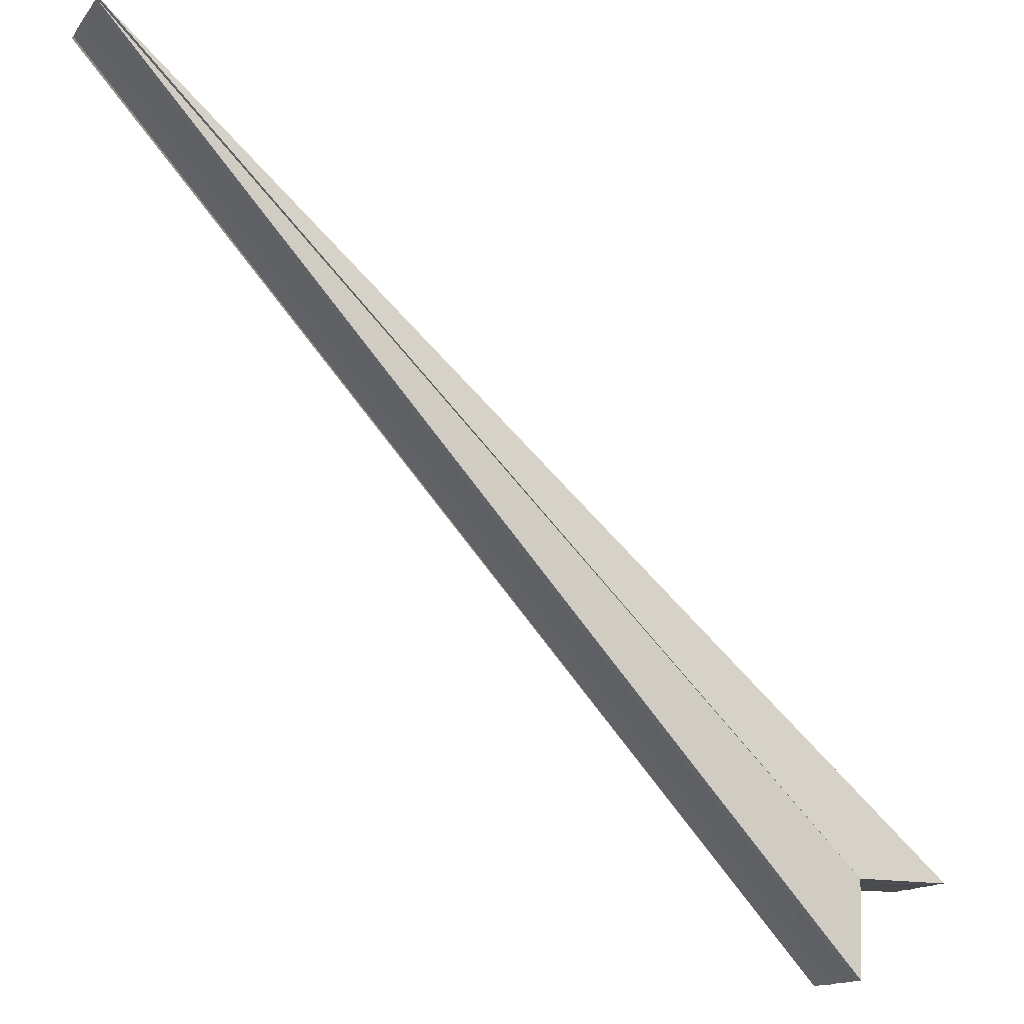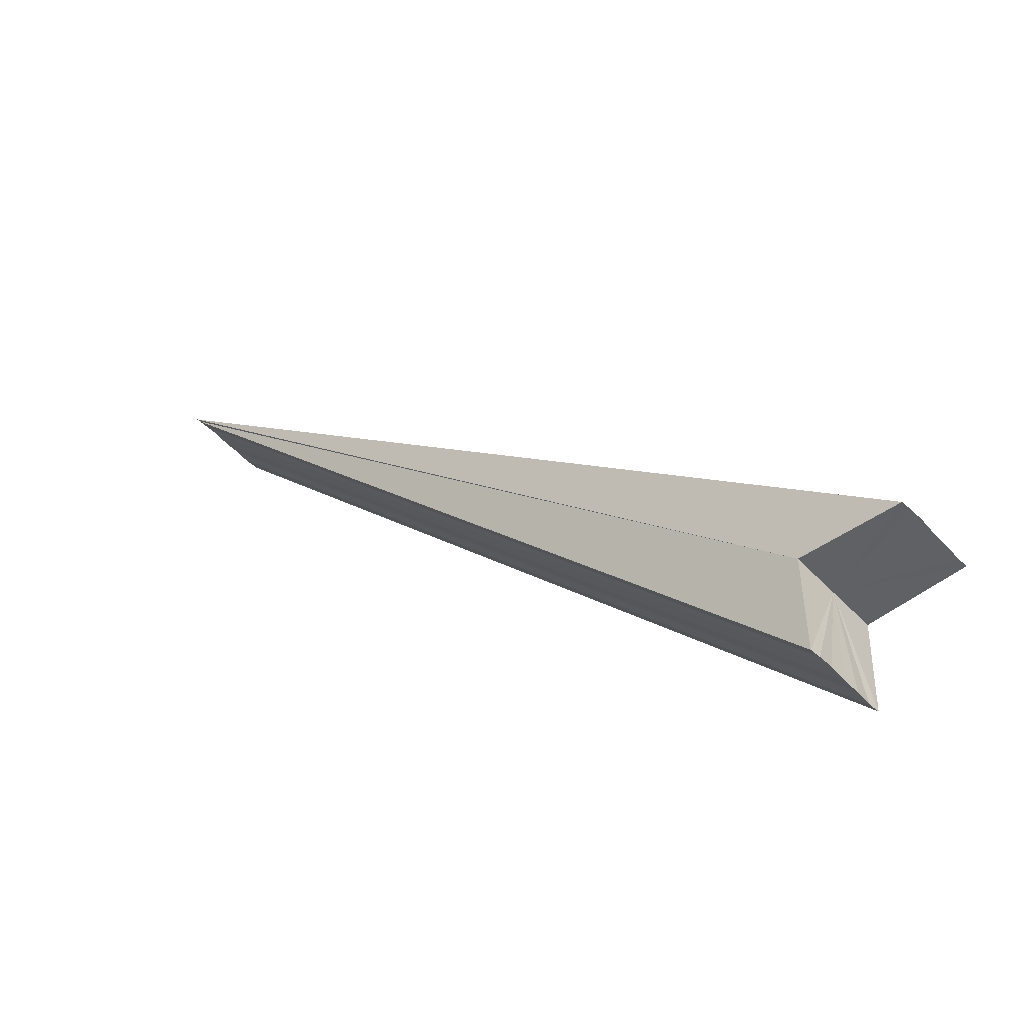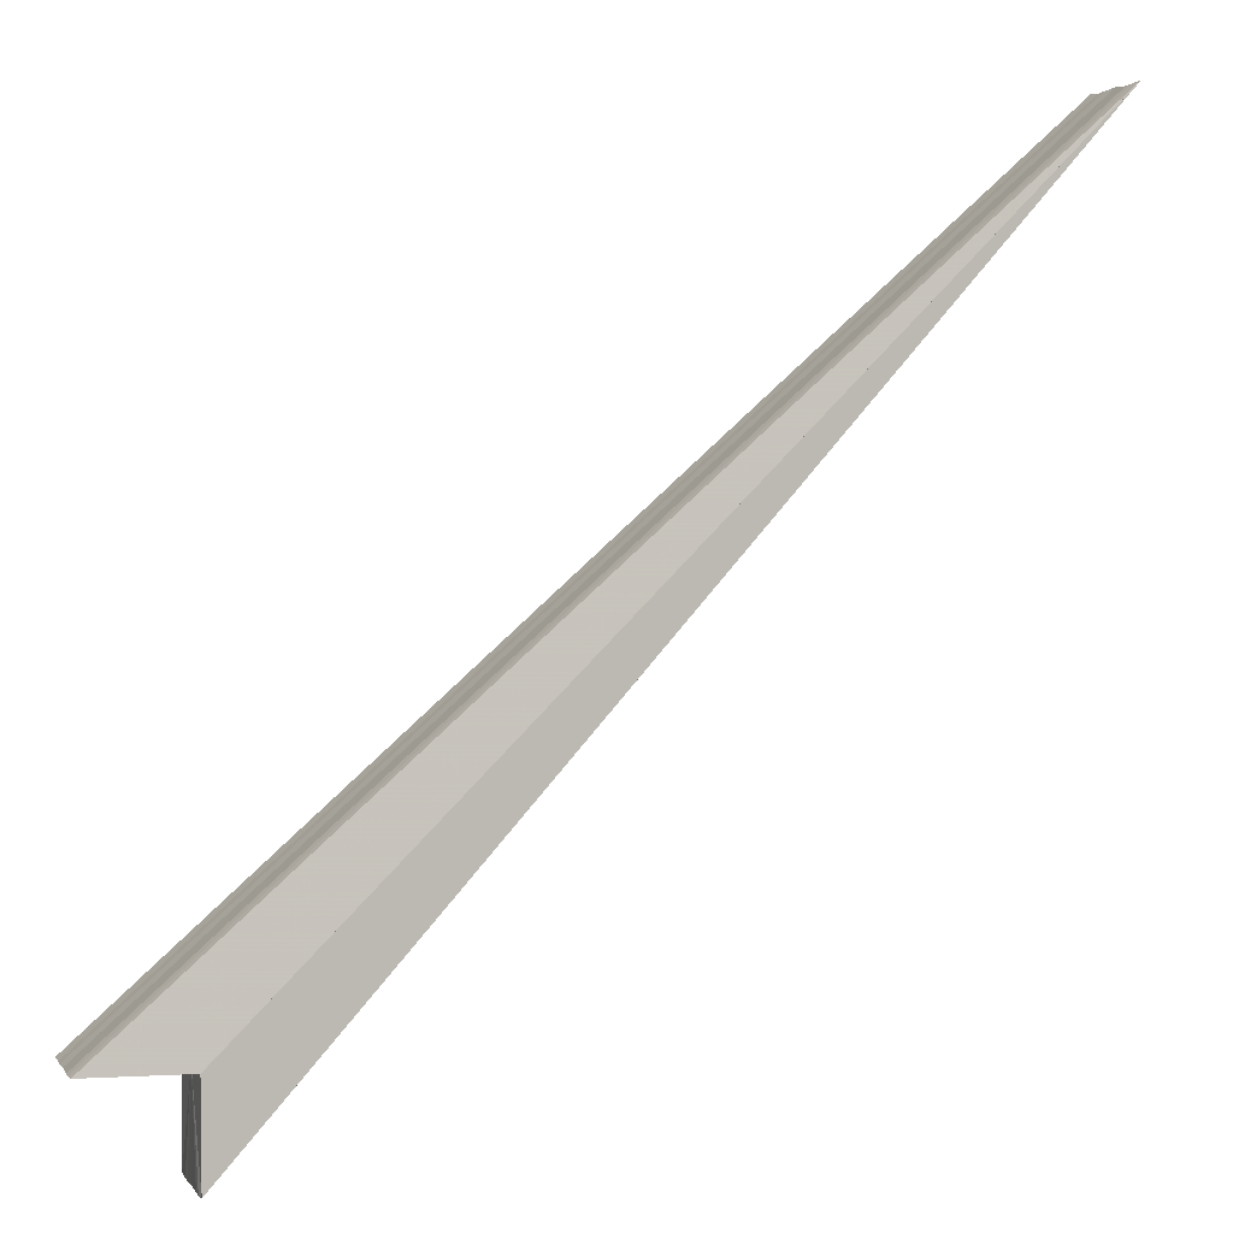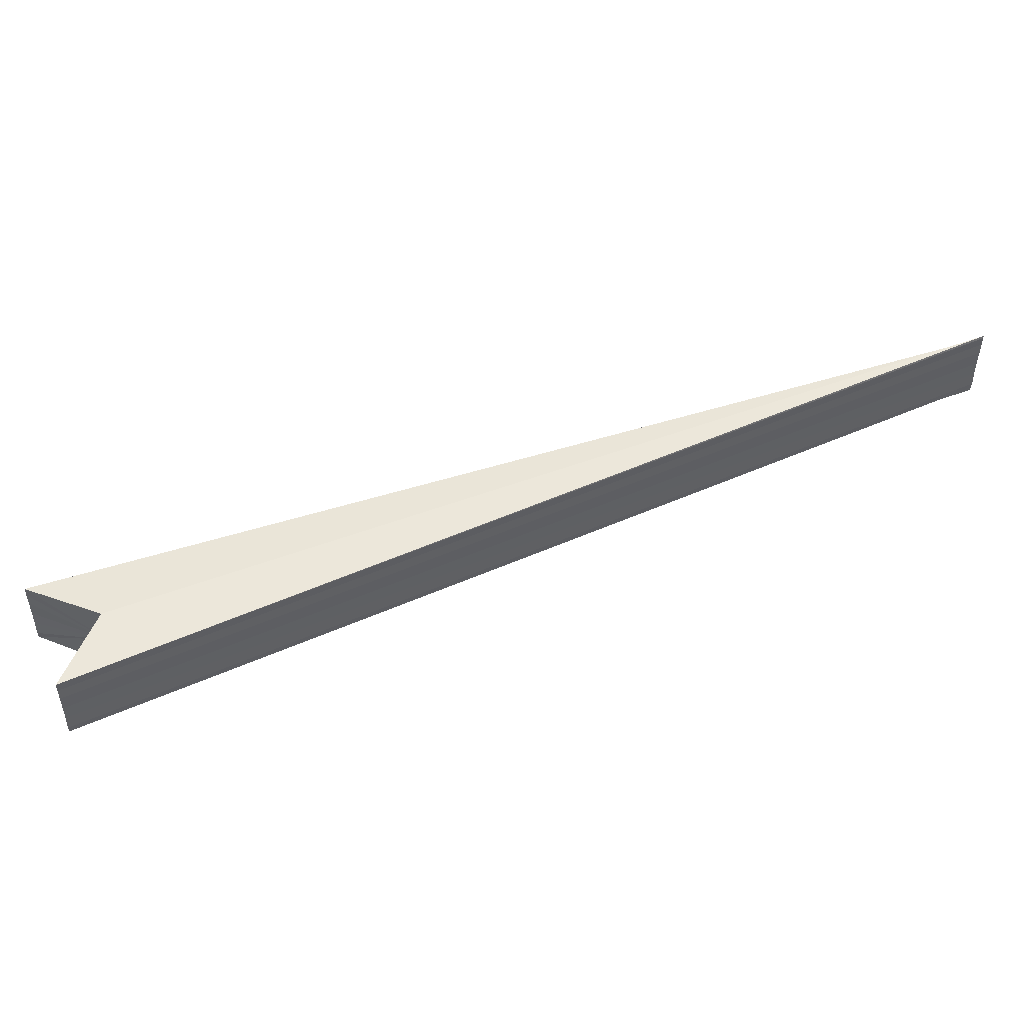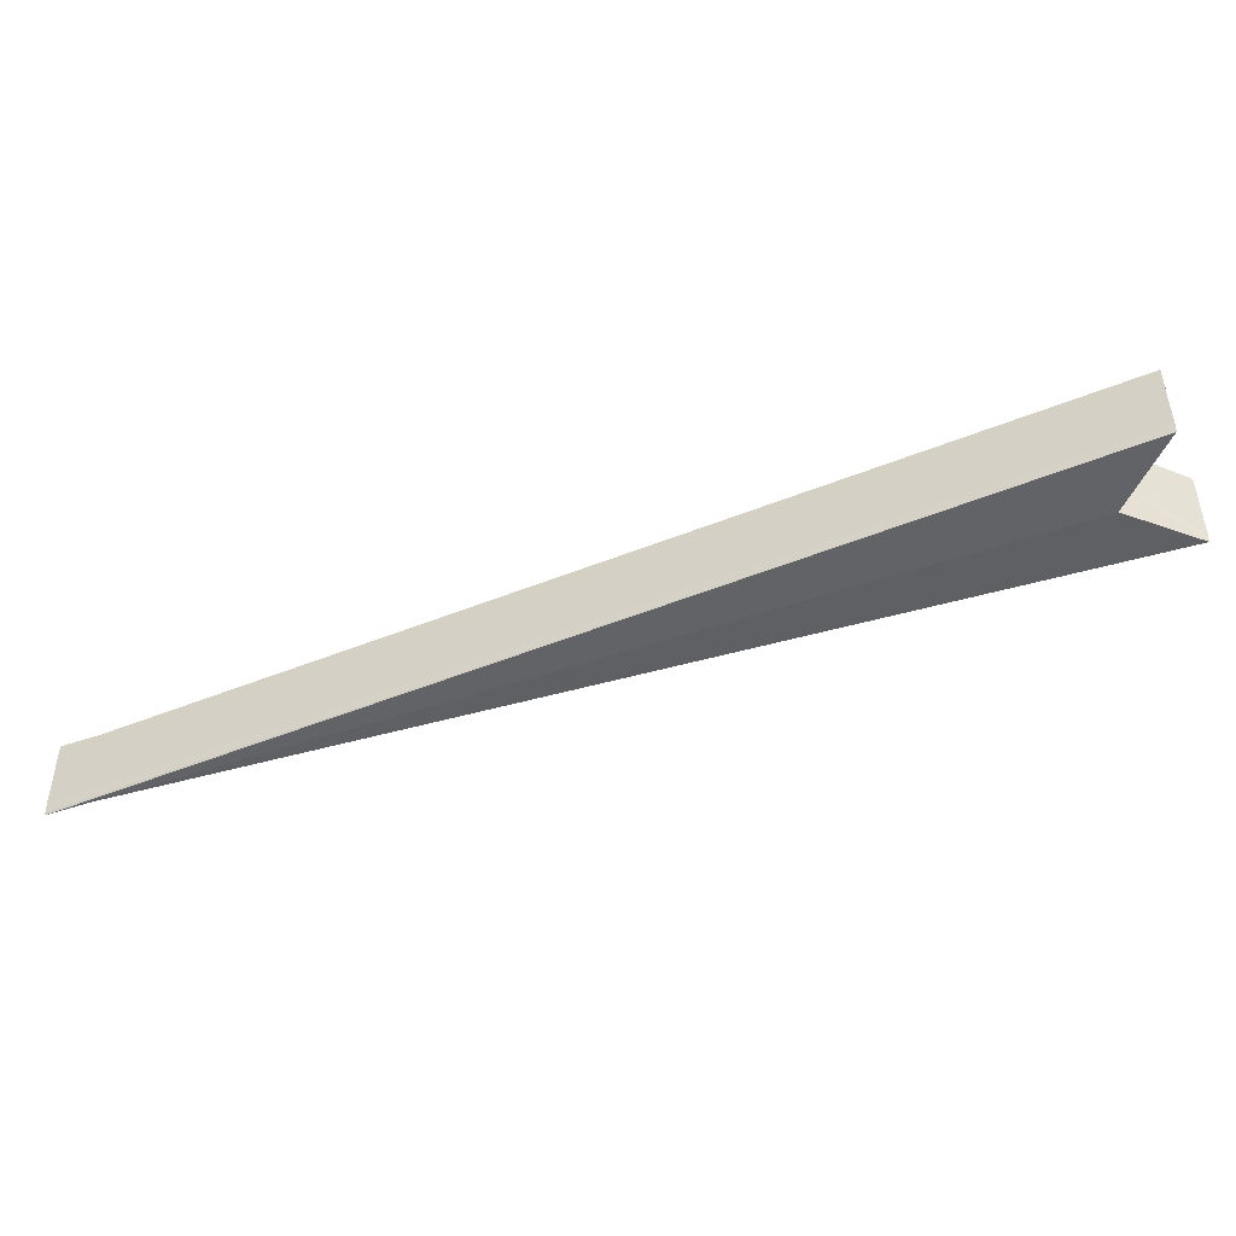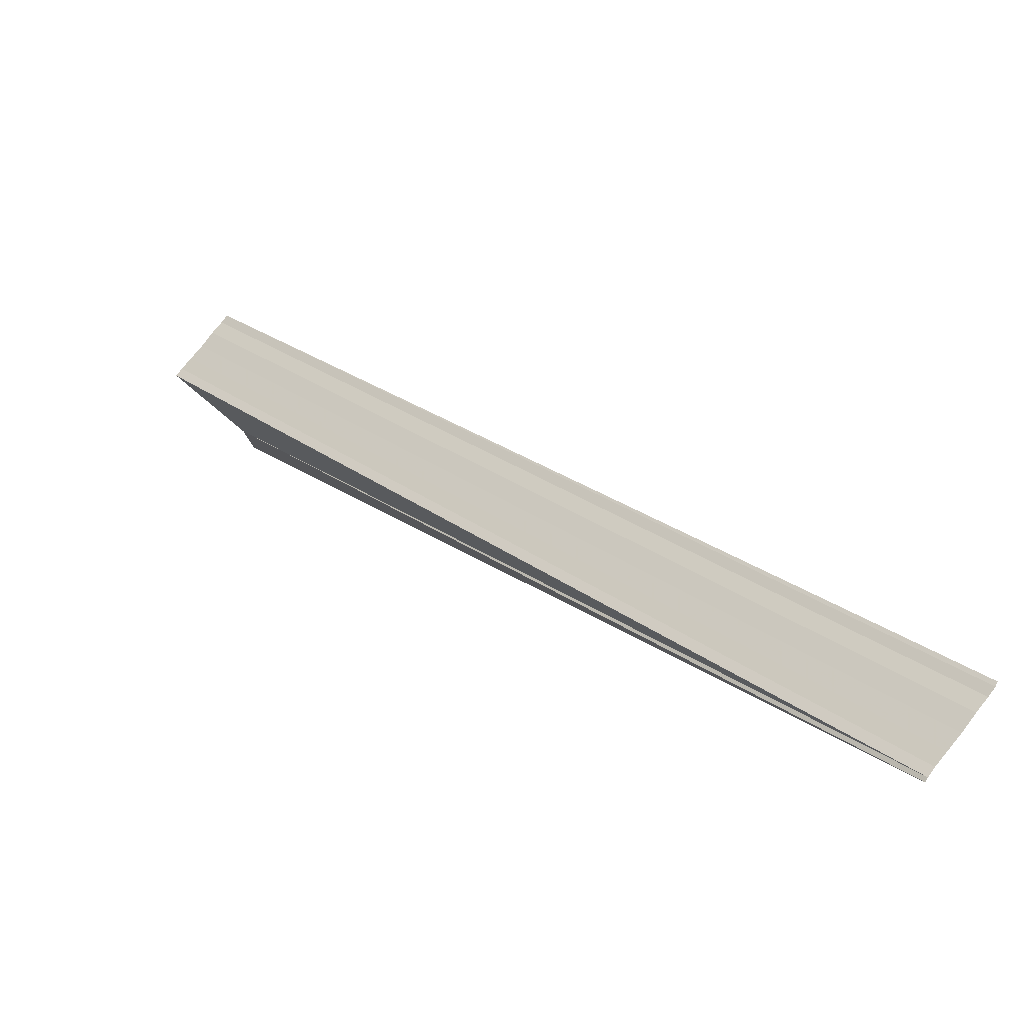
<metadata>
{"format":"obj","ext":"obj","renderer":"f3d","projection":"perspective","resolution":1024,"background":"white","views":[{"elev":-14.4,"azim":-23.0,"up":"+Y"},{"elev":-47.9,"azim":40.6,"up":"+Y"},{"elev":1.9,"azim":163.2,"up":"+Y"},{"elev":50.7,"azim":112.6,"up":"+Z"},{"elev":-47.7,"azim":-23.9,"up":"+Z"},{"elev":77.5,"azim":-142.2,"up":"+Y"}]}
</metadata>
<code>
o 26907
v 2250 1881 22.66
v 2250 1881 22.65
v 2250 1881 22.66
v 2250 1881 22.65
v 2250 1881 22.66
v 2250 1881 22.65
v 2250 1881 22.65
v 2250 1881 22.65
v 2250 1881 22.65
v 2250 1881 22.65
v 2250 1881 22.65
v 2250 1881 22.65
v 2250 1881 22.66
v 2250 1881 22.65
v 2250 1881 22.65
v 2250 1881 22.65
v 2250 1881 22.65
v 2250 1881 22.65
v 2250 1881 22.65
v 2250 1881 22.65
v 2250 1881 22.65
v 2250 1881 22.65
v 2250 1881 22.65
v 2250 1881 22.65
v 2250 1881 22.65
v 2250 1881 22.65
v 2250 1881 22.65
v 2250 1881 22.65
v 2250 1881 22.65
v 2250 1881 22.65
v 2250 1881 22.65
v 2250 1881 22.65
v 2250 1881 22.65
v 2250 1881 22.65
v 2250 1881 22.65
v 2250 1881 22.65
v 2250 1881 22.65
v 2250 1881 22.65
v 2250 1881 22.65
v 2250 1881 22.65
v 2250 1881 22.65
v 2250 1881 22.65
v 2250 1881 22.65
v 2250 1881 22.65
v 2250 1881 22.65
v 2250 1881 22.65
v 2250 1881 22.65
v 2250 1881 22.65
v 2250 1881 22.65
v 2250 1881 22.65
v 2250 1881 22.65
v 2250 1881 22.65
v 2250 1881 22.65
v 2250 1881 22.65
v 2250 1881 22.65
v 2250 1881 22.65
v 2250 1881 22.65
v 2250 1881 22.65
v 2250 1881 22.65
v 2250 1881 22.65
v 2250 1881 22.65
v 2250 1881 22.65
v 2250 1881 22.65
v 2250 1881 22.65
v 2250 1881 22.65
v 2250 1881 22.66
v 2250 1881 22.65
v 2250 1881 22.65
v 2250 1881 22.65
v 2250 1881 22.65
v 2250 1881 22.65
v 2250 1881 22.65
v 2250 1881 22.65
f 1 2 3
f 4 5 3
f 6 5 7
f 8 5 9
f 10 9 7
f 11 12 10
f 13 14 11
f 14 15 16
f 15 17 18
f 19 20 18
f 17 21 22
f 23 19 22
f 21 24 25
f 26 23 25
f 24 27 28
f 29 26 28
f 27 30 31
f 32 29 31
f 33 32 34
f 35 33 36
f 36 37 38
f 39 40 38
f 38 41 39
f 38 42 43
f 44 45 43
f 8 45 42
f 46 45 47
f 48 49 47
f 50 51 39
f 39 52 50
f 53 54 50
f 50 55 53
f 10 56 53
f 53 57 10
f 58 42 59
f 58 59 60
f 58 60 61
f 58 61 62
f 58 62 63
f 58 63 64
f 65 64 66
f 65 67 68
f 58 69 67
f 58 70 69
f 58 71 70
f 58 72 71
f 58 73 72
f 58 9 73

</code>
